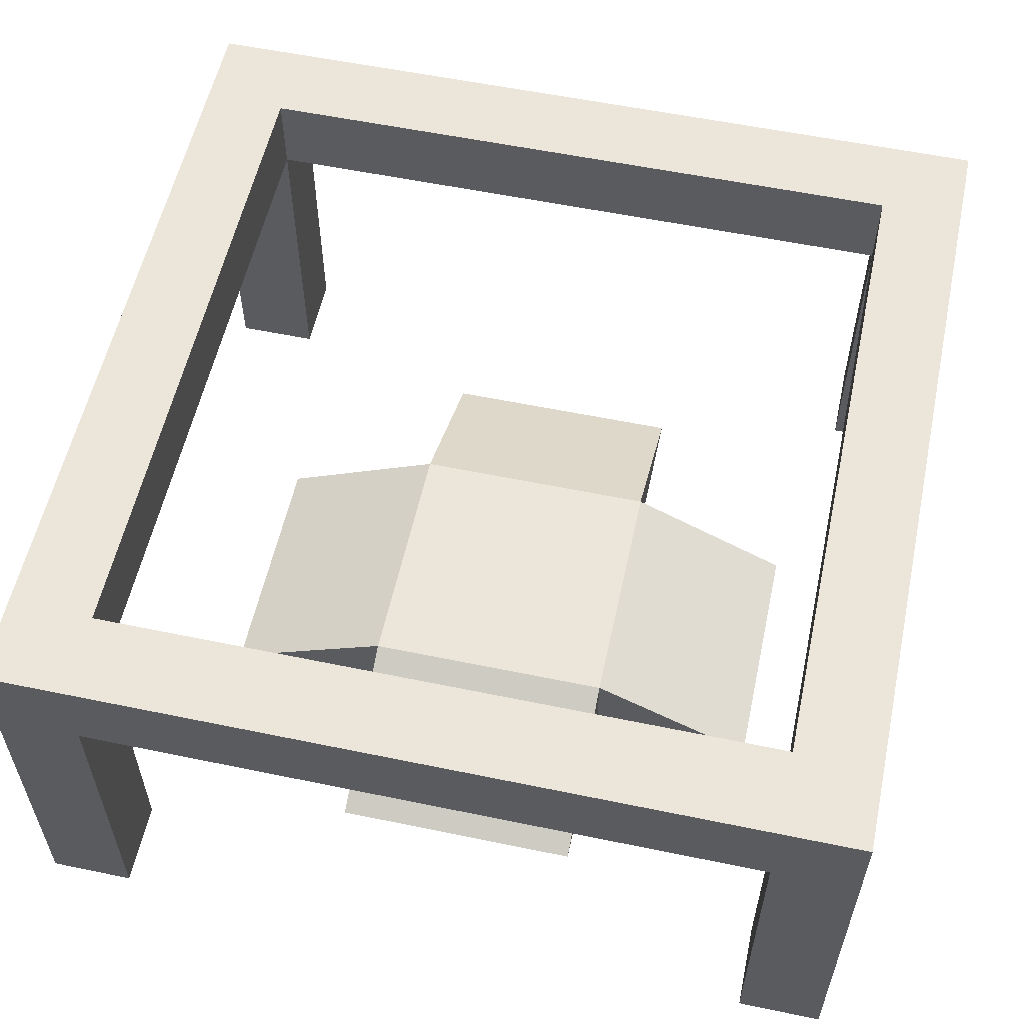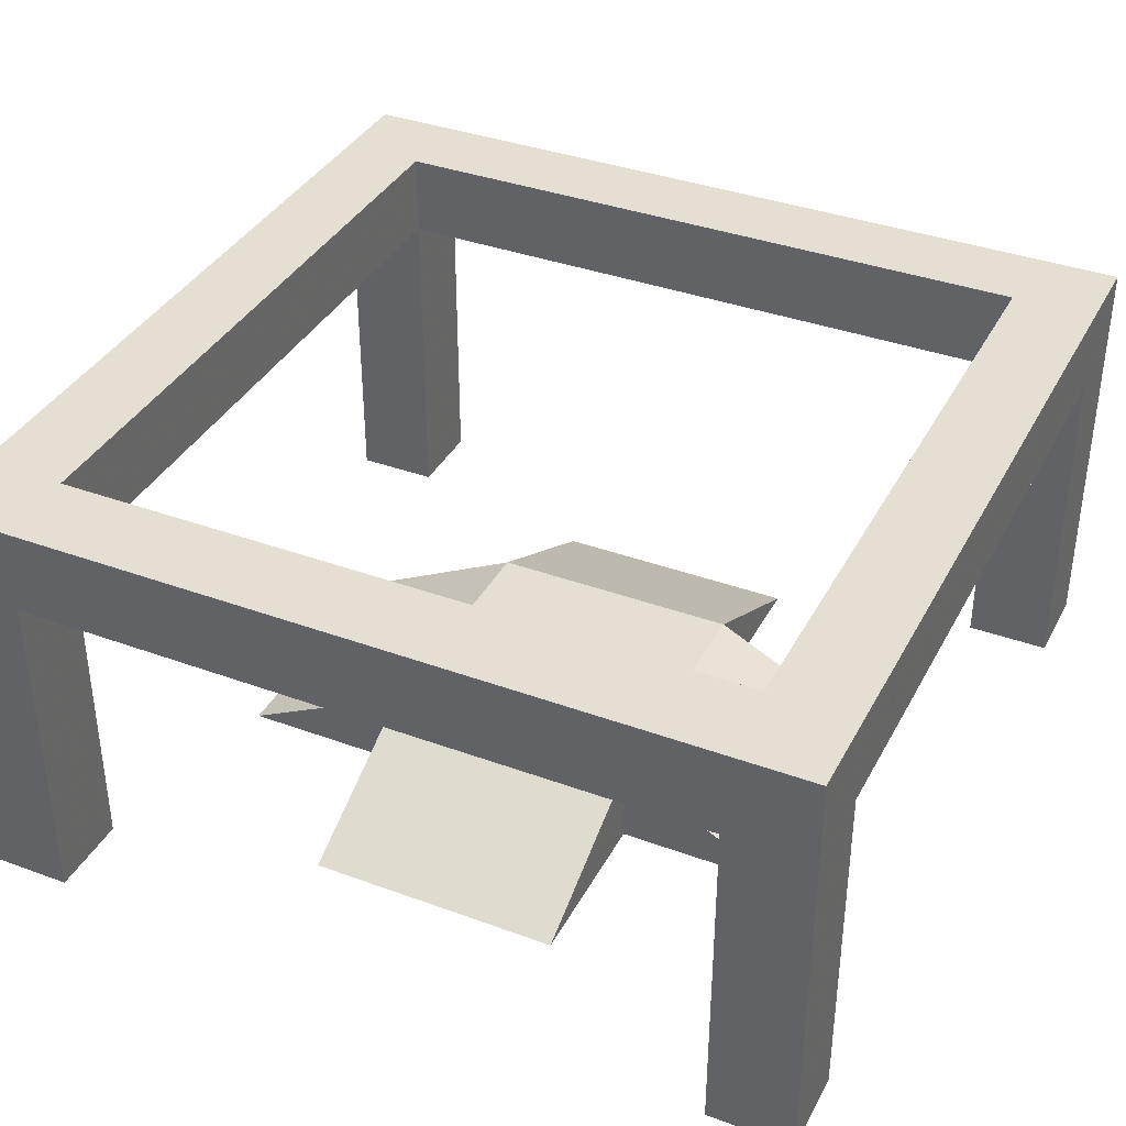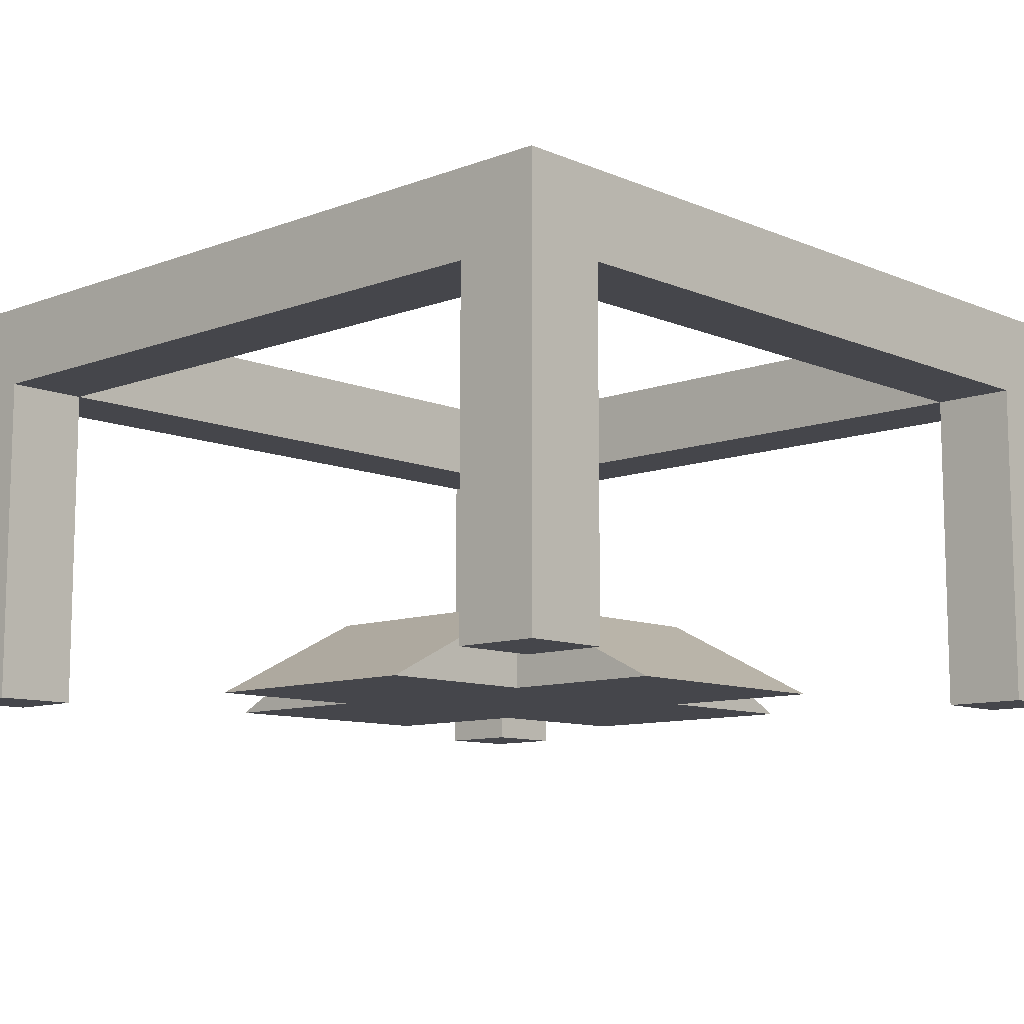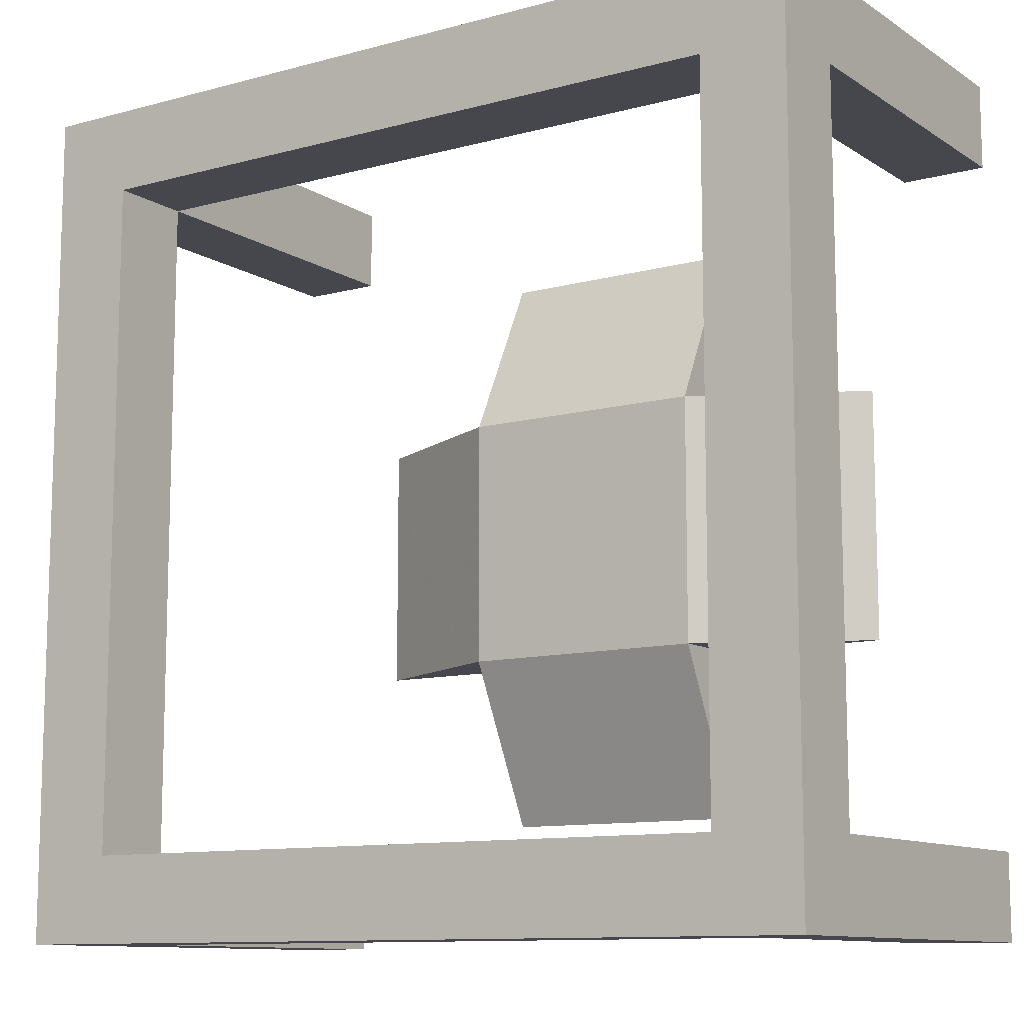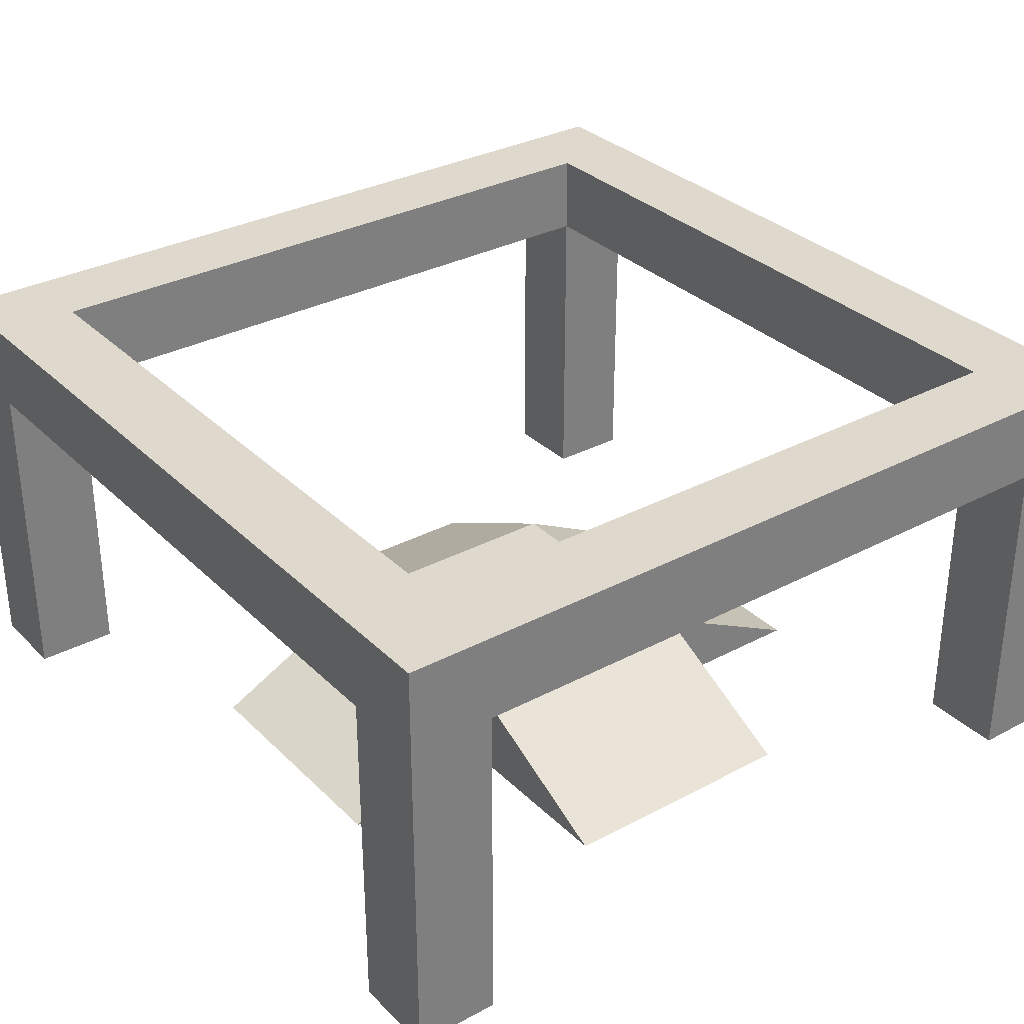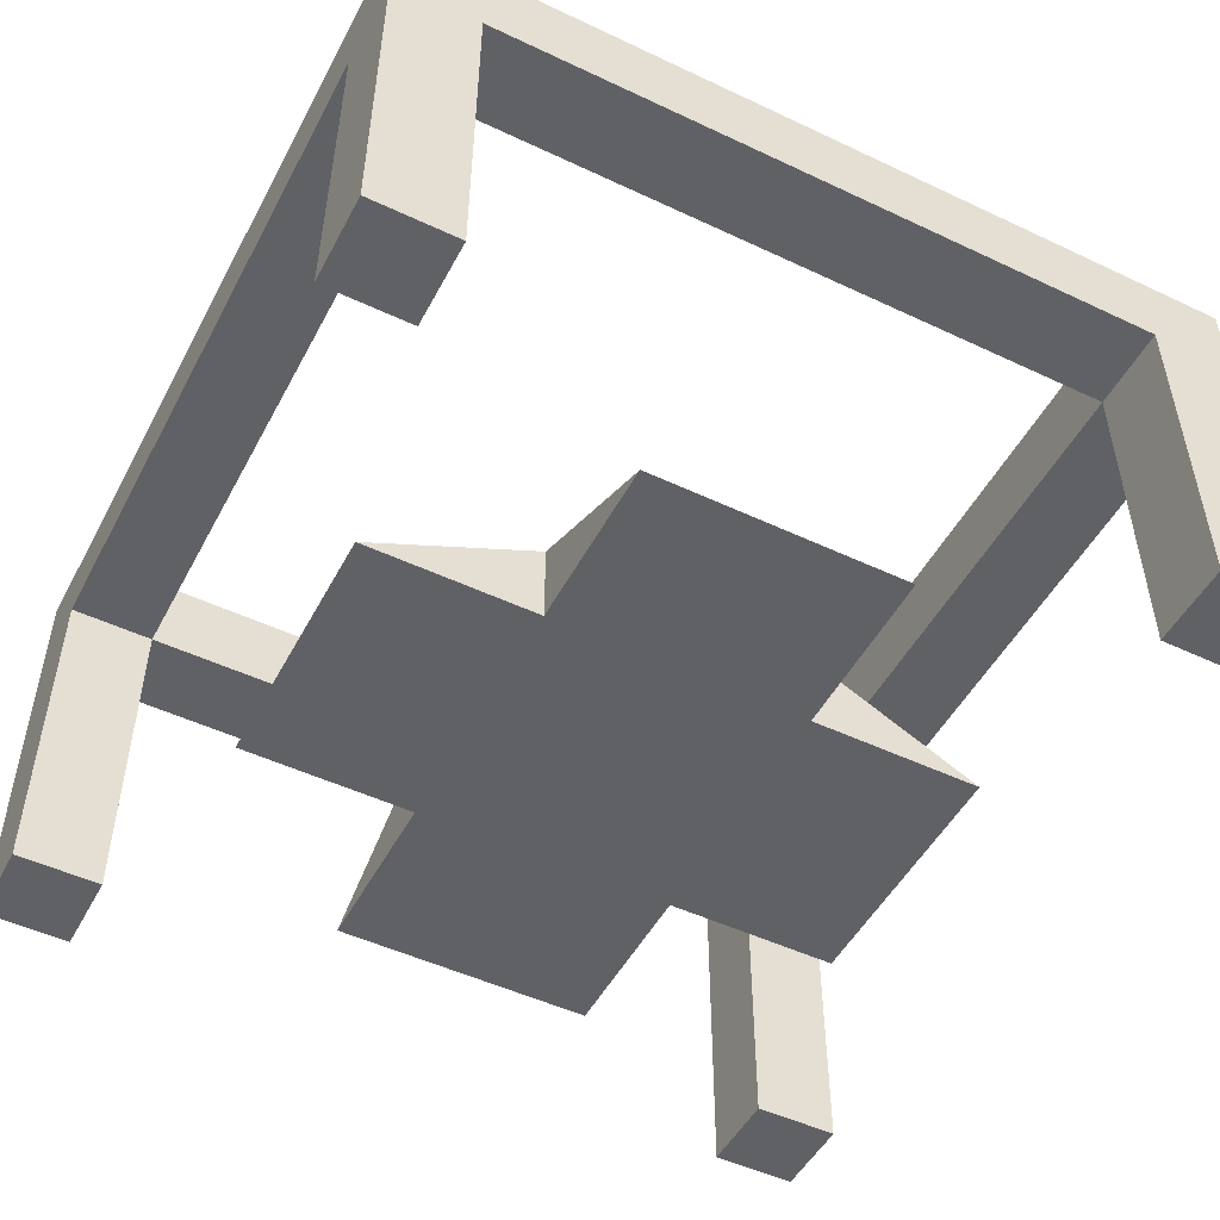
<metadata>
{"format":"obj","ext":"obj","renderer":"f3d","projection":"perspective","resolution":1024,"background":"white","views":[{"elev":56.9,"azim":-77.8,"up":"+Z"},{"elev":37.1,"azim":115.3,"up":"+Z"},{"elev":-10.1,"azim":-136.6,"up":"+Z"},{"elev":-10.9,"azim":33.7,"up":"+Y"},{"elev":31.9,"azim":-36.8,"up":"+Z"},{"elev":-50.0,"azim":152.6,"up":"+Z"}]}
</metadata>
<code>
o obj_0
v 100 		-80 		80
v 100 		80 		80
v 100 		80 		0
v 100 		100 		0
v 80 		-100 		80
v -80 		-100 		80
v 100 		100 		100
v 100 		-100 		100
v 100 		-100 		0
v 100 		-80 		0
v -30 		-70 		0
v -30 		-30 		20
v -80 		-80 		80
v -30 		-30 		0
v -80 		-80 		100
v 80 		-80 		80
v -30 		30 		20
v -30 		70 		0
v -70 		-30 		0
v 30 		30 		20
v -30 		30 		0
v 80 		-80 		0
v -100 		100 		100
v 80 		80 		100
v 80 		-100 		0
v -80 		80 		100
v 80 		-80 		100
v -80 		80 		80
v -100 		-100 		100
v -80 		80 		0
v -100 		80 		0
v -100 		100 		0
v -80 		100 		0
v 70 		-30 		0
v -80 		-100 		0
v -100 		-100 		0
v 30 		-30 		20
v -100 		-80 		0
v 30 		-30 		0
v -80 		-80 		0
v 70 		30 		0
v 30 		30 		0
v 30 		-70 		0
v 30 		70 		0
v -80 		100 		80
v -100 		-80 		80
v -100 		80 		80
v 80 		80 		80
v 80 		100 		80
v -70 		30 		0
v 80 		80 		0
v 80 		100 		0
g group_0_3888547
f 11 12 14
f 17 18 21
f 34 37 39
f 41 34 39
f 41 39 42
f 20 37 34
f 20 34 41
f 37 43 39
f 44 20 42
f 12 19 14
f 43 11 14
f 43 14 39
f 42 21 18
f 42 18 44
f 21 50 17
f 20 41 42
f 21 14 19
f 21 19 50
f 12 17 50
f 12 50 19
f 37 12 11
f 37 11 43
f 18 17 20
f 18 20 44
g group_0_15277357
f 7 1 2
f 3 4 2
f 4 7 2
f 10 1 9
f 8 9 1
f 8 1 7
f 16 1 10
f 16 10 22
f 16 22 25
f 16 25 5
f 15 13 28
f 27 16 15
f 30 31 32
f 30 32 33
f 15 29 8
f 35 36 38
f 35 38 40
f 5 6 13
f 5 13 16
f 26 15 28
f 35 6 36
f 29 36 6
f 5 8 6
f 29 6 8
f 33 45 28
f 33 28 30
f 13 46 28
f 46 47 28
f 28 47 31
f 28 31 30
f 6 35 40
f 6 40 13
f 33 32 45
f 23 45 32
f 23 47 46
f 23 46 29
f 23 26 24
f 46 13 40
f 46 40 38
f 31 47 32
f 23 32 47
f 48 28 45
f 48 45 49
f 20 17 12
f 20 12 37
f 38 36 46
f 29 46 36
f 26 28 48
f 26 48 24
f 29 15 23
f 15 26 23
f 23 49 45
f 39 14 21
f 39 21 42
f 27 15 8
f 7 24 27
f 7 23 24
f 7 27 8
f 27 24 48
f 3 51 52
f 3 52 4
f 9 25 22
f 9 22 10
f 48 16 27
f 25 9 5
f 9 8 5
f 15 16 13
f 49 52 51
f 49 51 48
f 16 48 1
f 2 1 48
f 2 48 51
f 2 51 3
f 52 49 4
f 7 4 49
f 7 49 23

</code>
